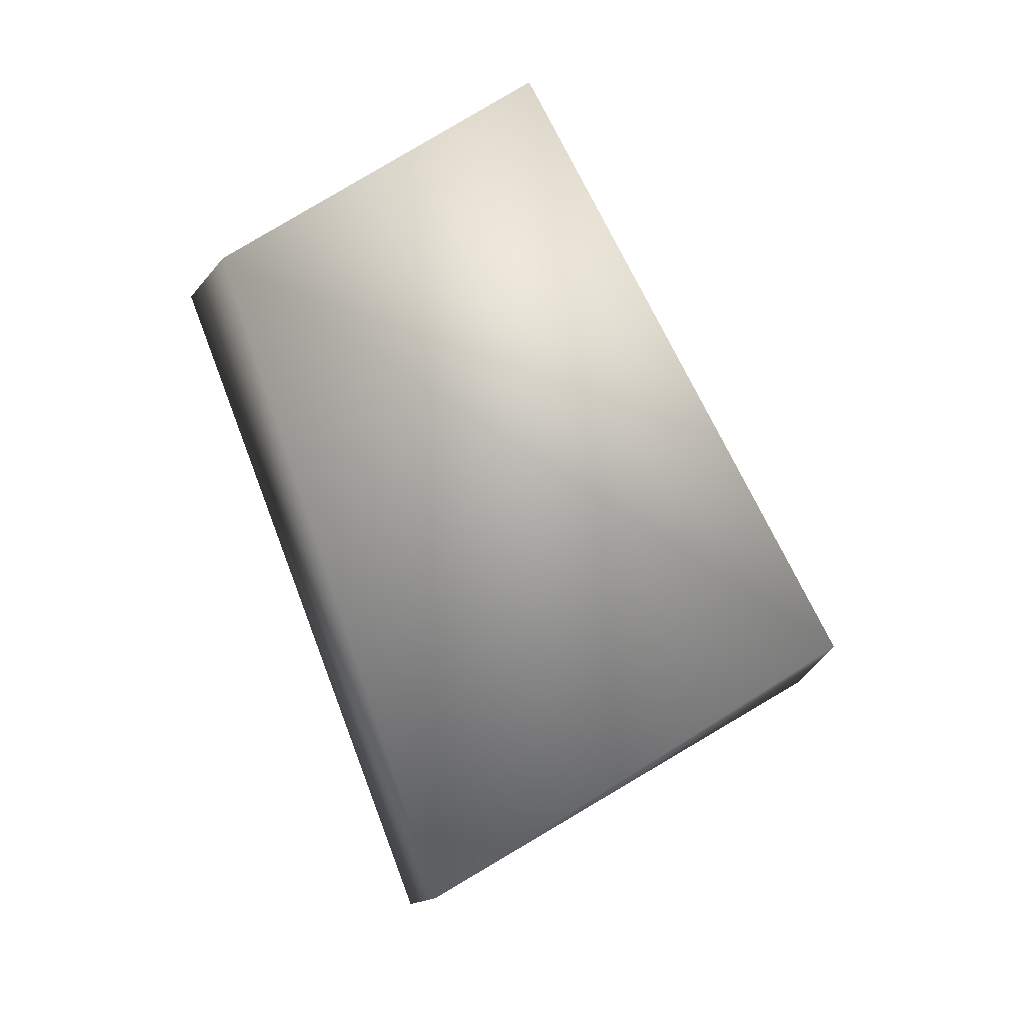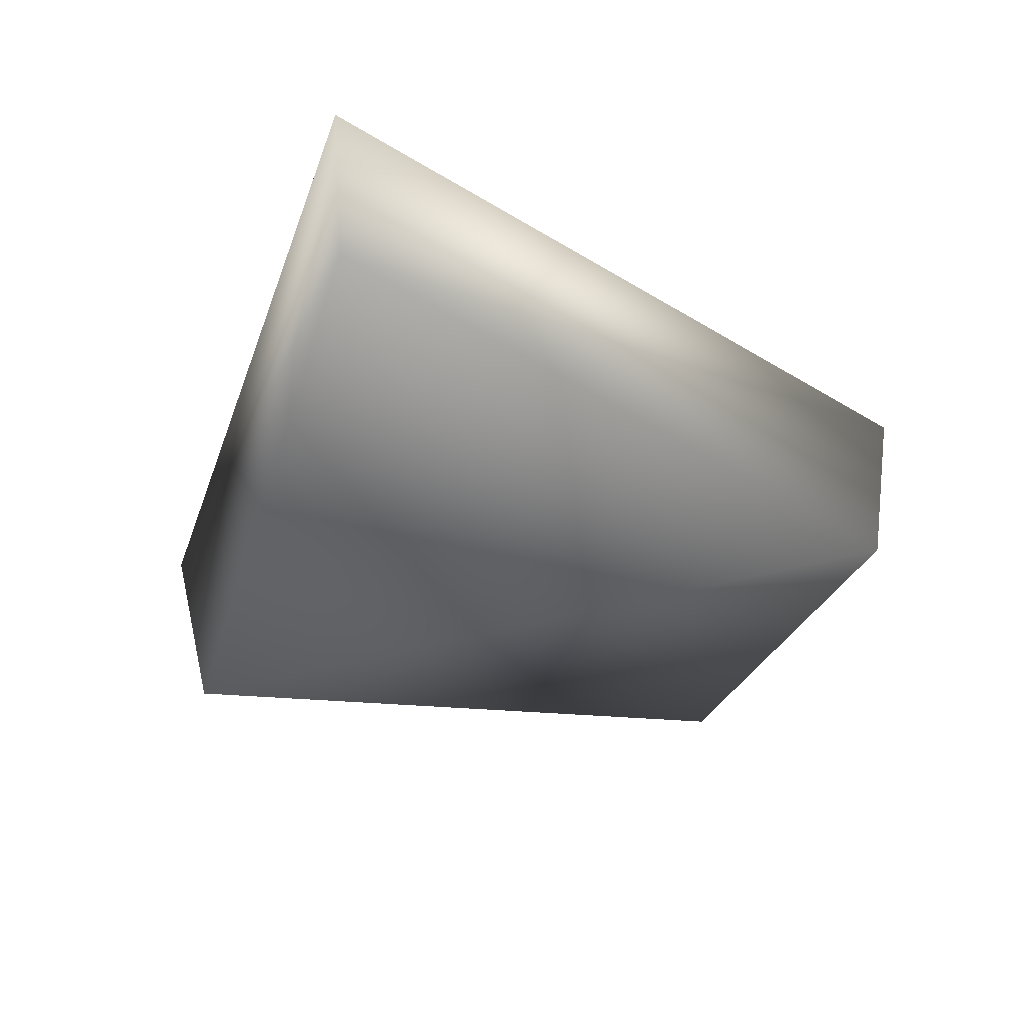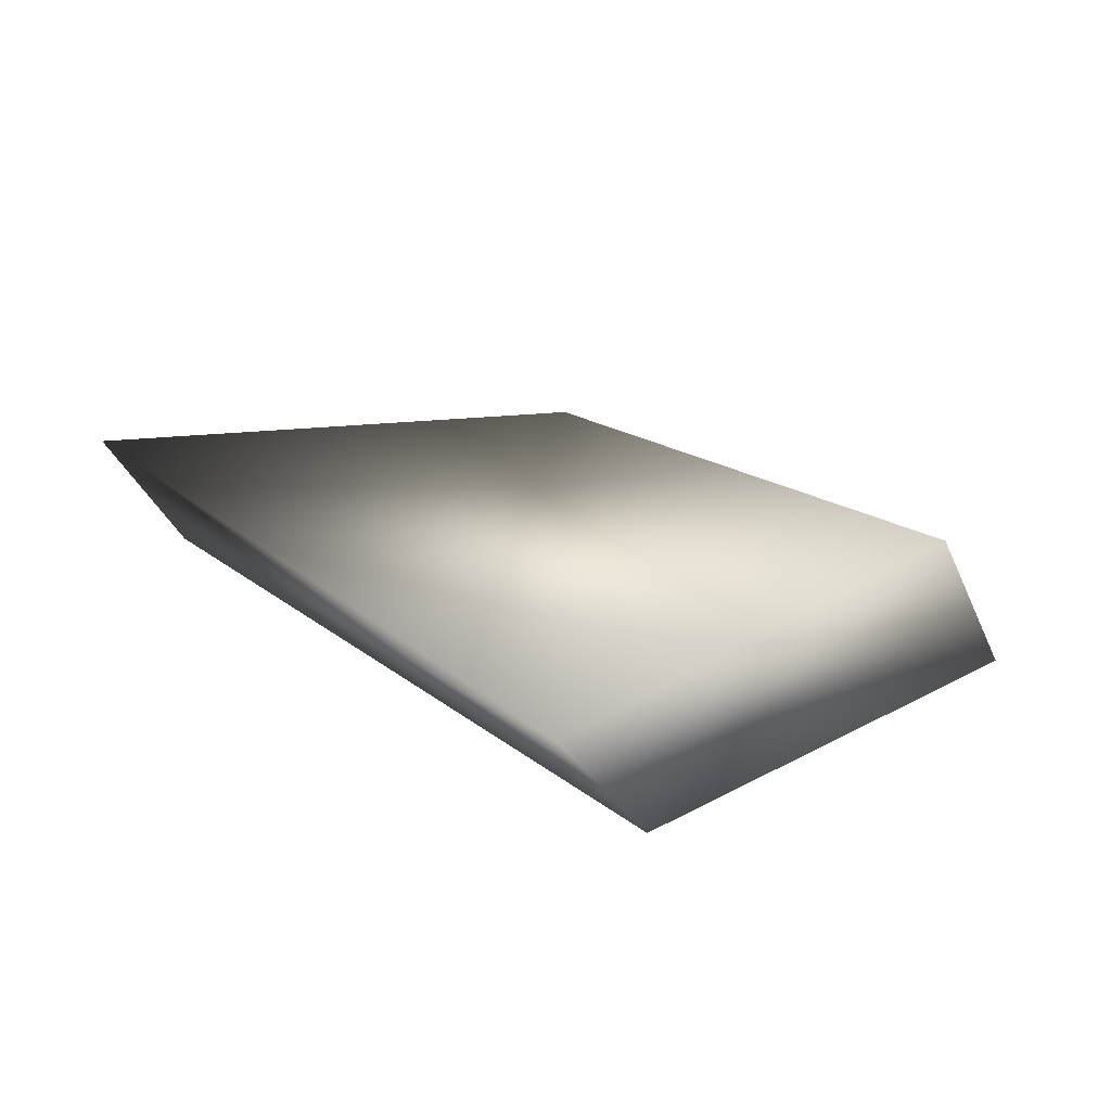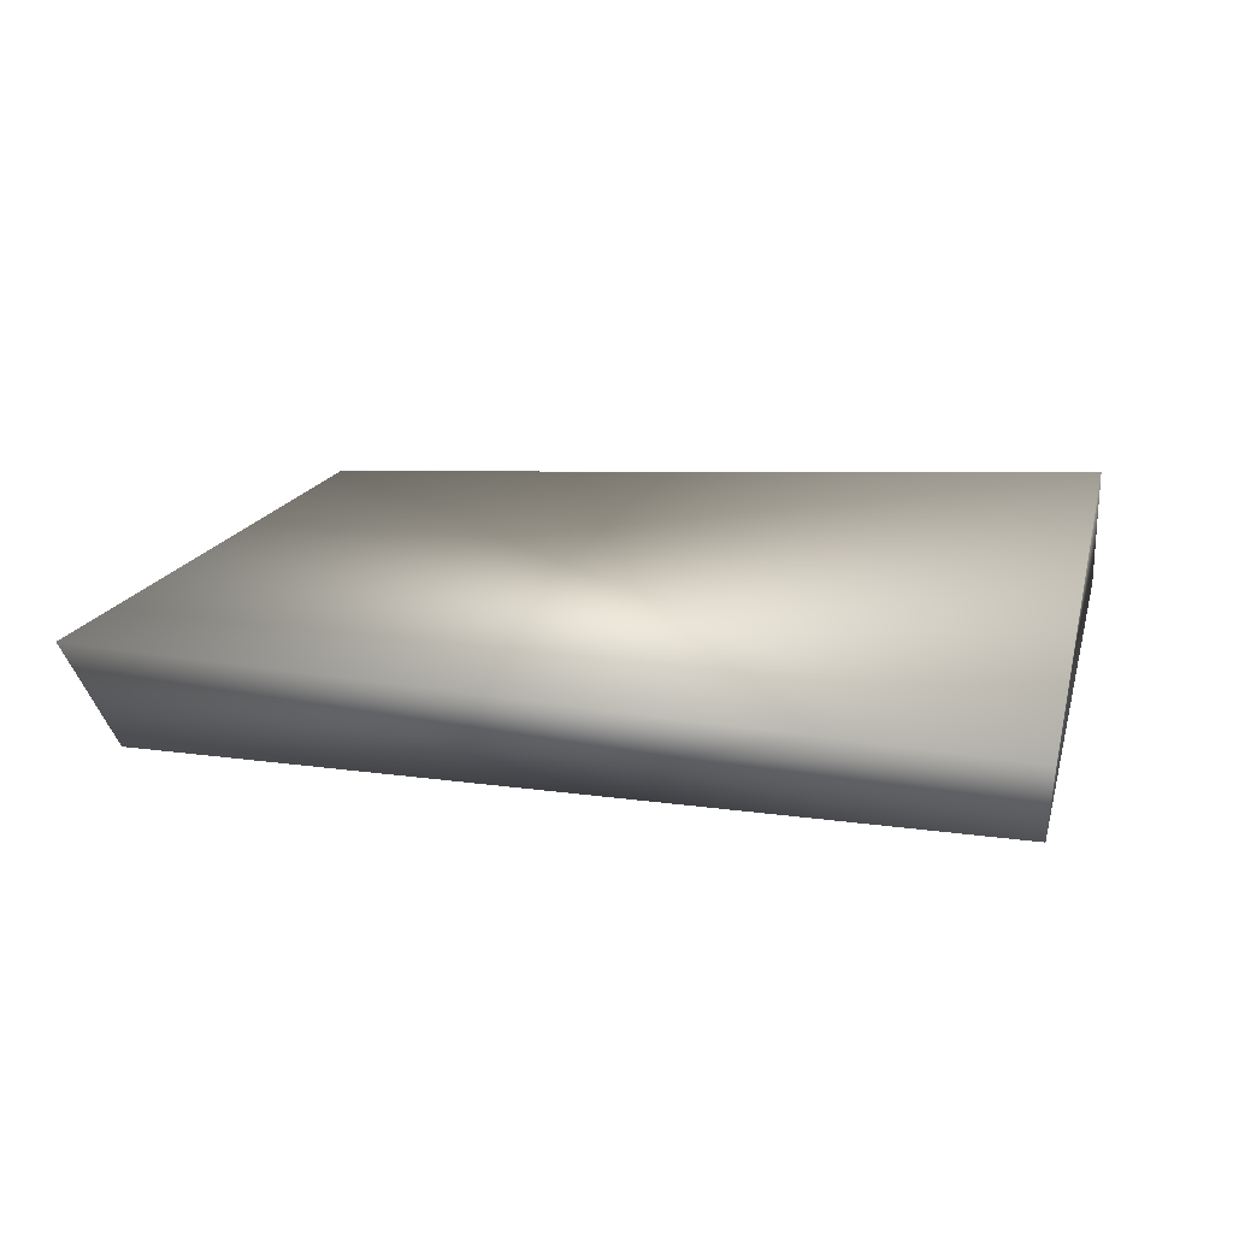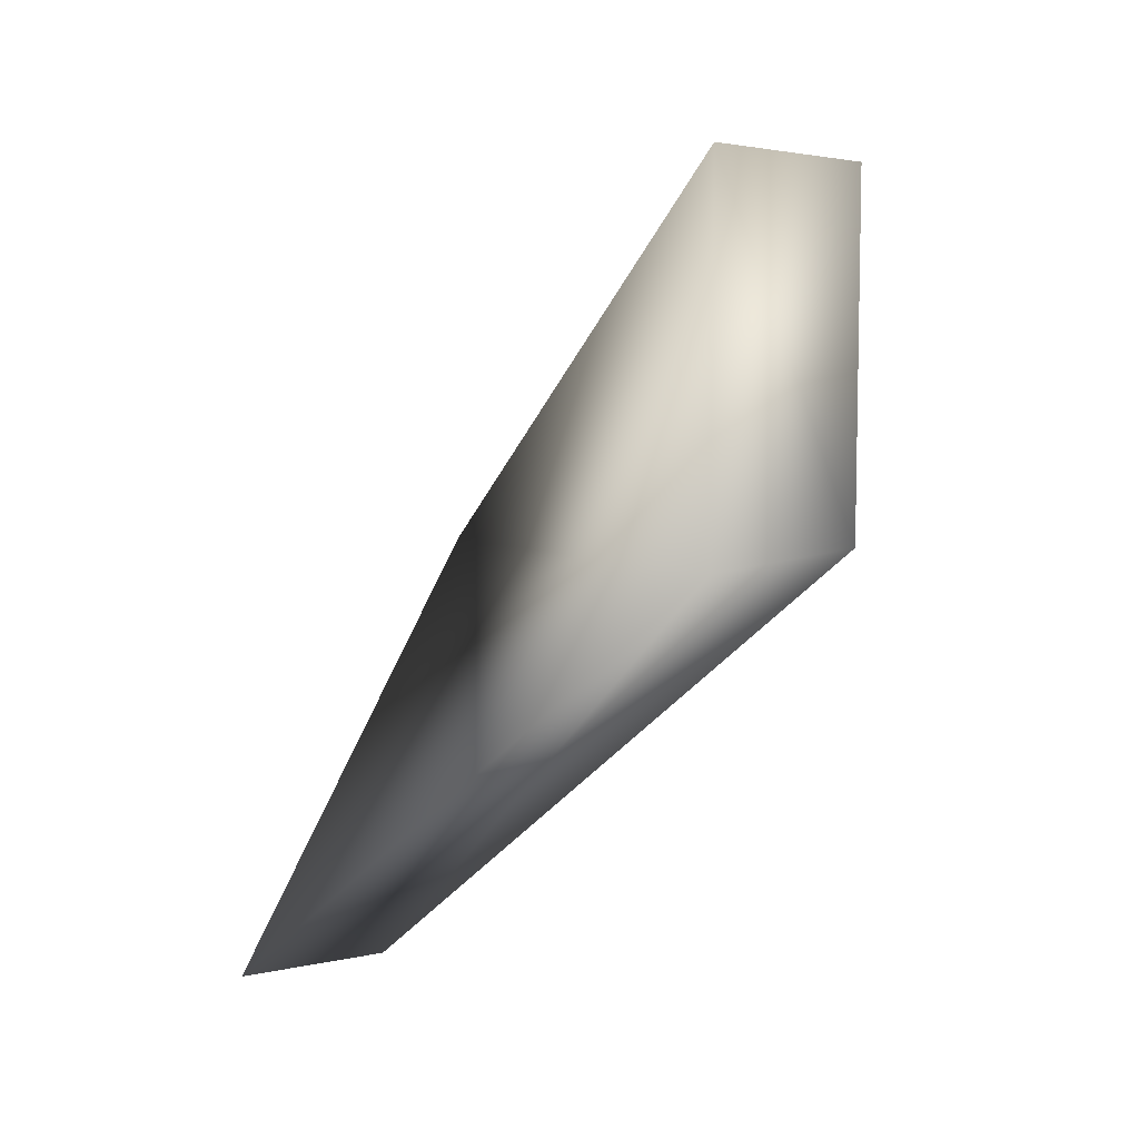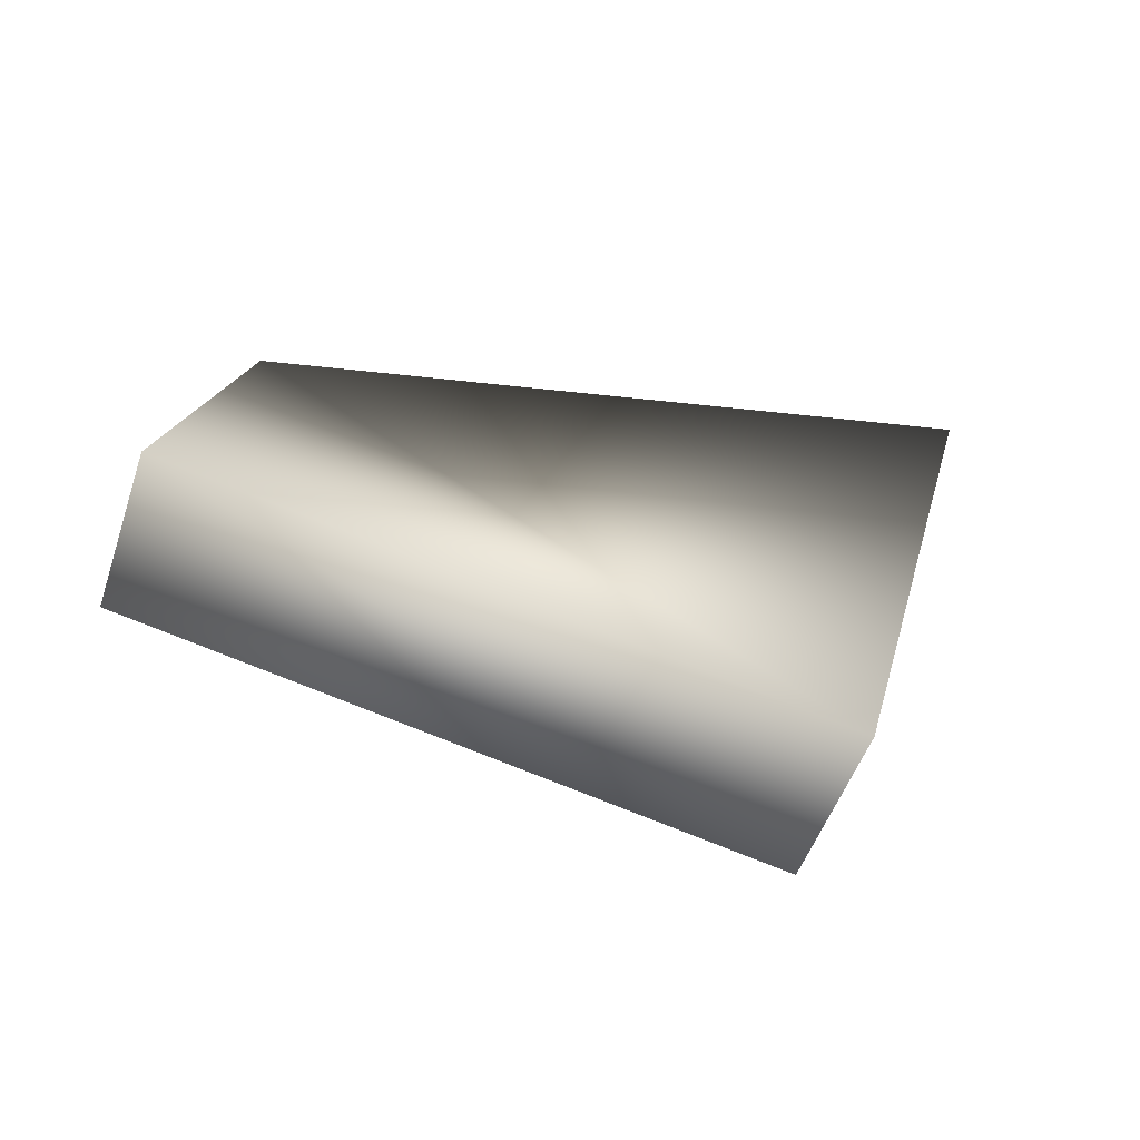
<metadata>
{"format":"obj","ext":"obj","renderer":"f3d","projection":"perspective","resolution":1024,"background":"white","views":[{"elev":-75.6,"azim":105.6,"up":"+Z"},{"elev":-47.8,"azim":-41.1,"up":"+Z"},{"elev":36.5,"azim":46.7,"up":"+Z"},{"elev":-57.3,"azim":-12.8,"up":"+Y"},{"elev":-42.1,"azim":49.7,"up":"+Y"},{"elev":24.7,"azim":175.3,"up":"+Z"}]}
</metadata>
<code>
v 0.1021 -0.05521 -0.008142
v 0.1275 0.0502 0.00305
v -0.05207 0.09364 -0.06132
v -0.1105 -0.0474 -0.03418
v 0.09022 -0.07515 0.02657
v 0.1148 0.03828 0.04166
v -0.07318 0.08307 -0.02669
v -0.1265 -0.06224 0.001708
f 3 2 6 7
f 2 1 6
f 4 3 7
f 1 4 5
f 1 2 3
f 8 7 5
f 1 5 6
f 4 7 8
f 4 8 5
f 1 3 4
f 7 6 5

</code>
